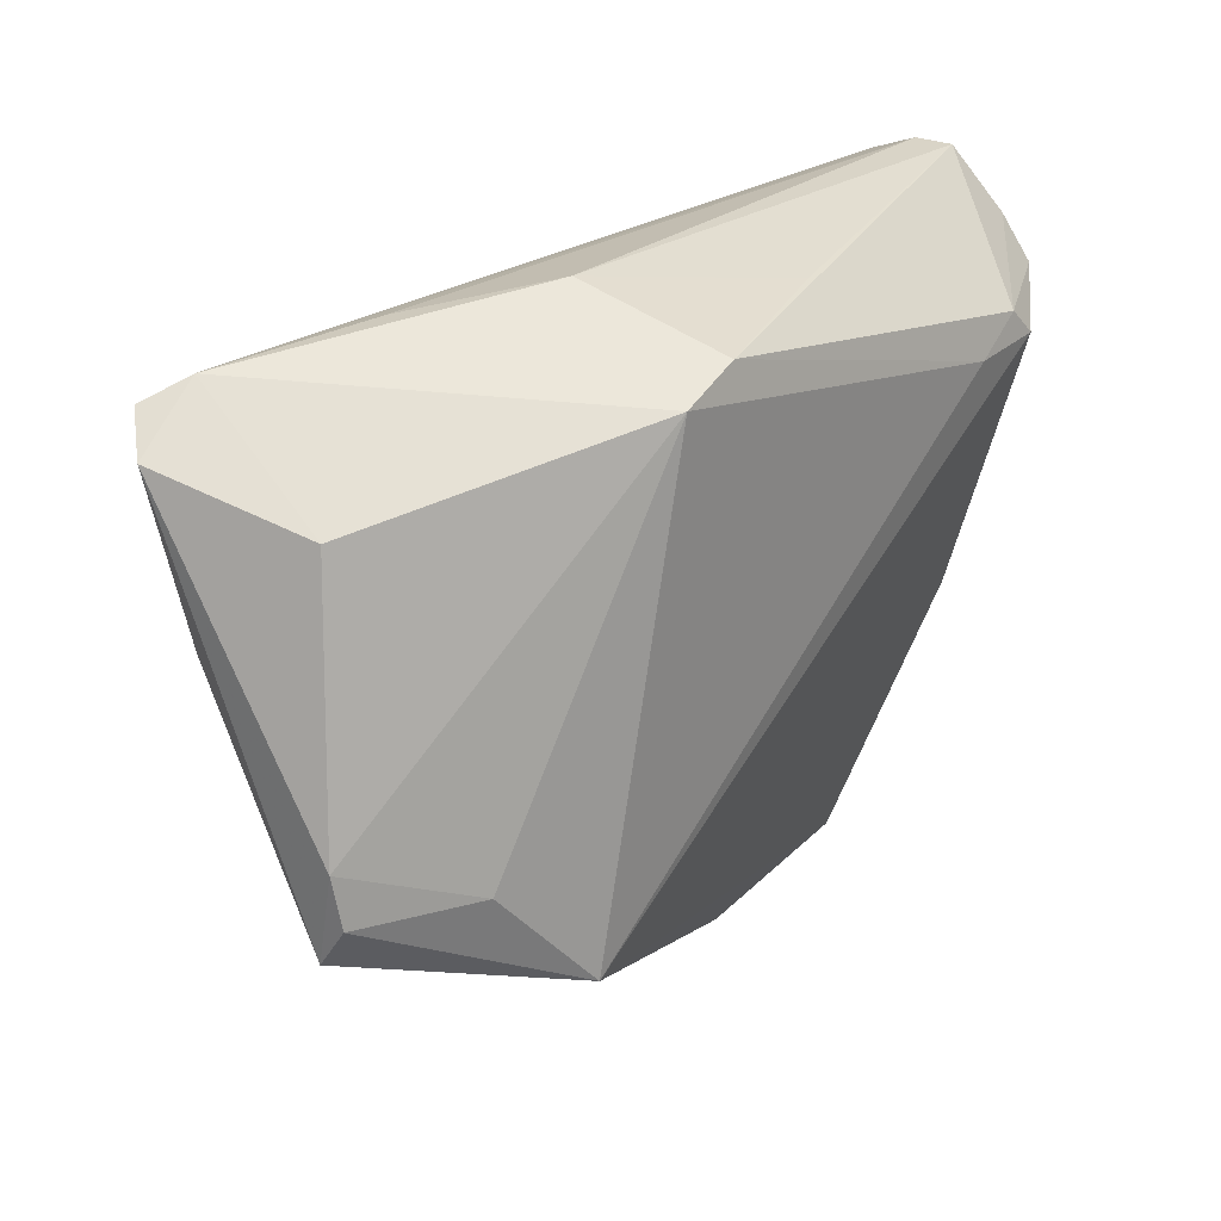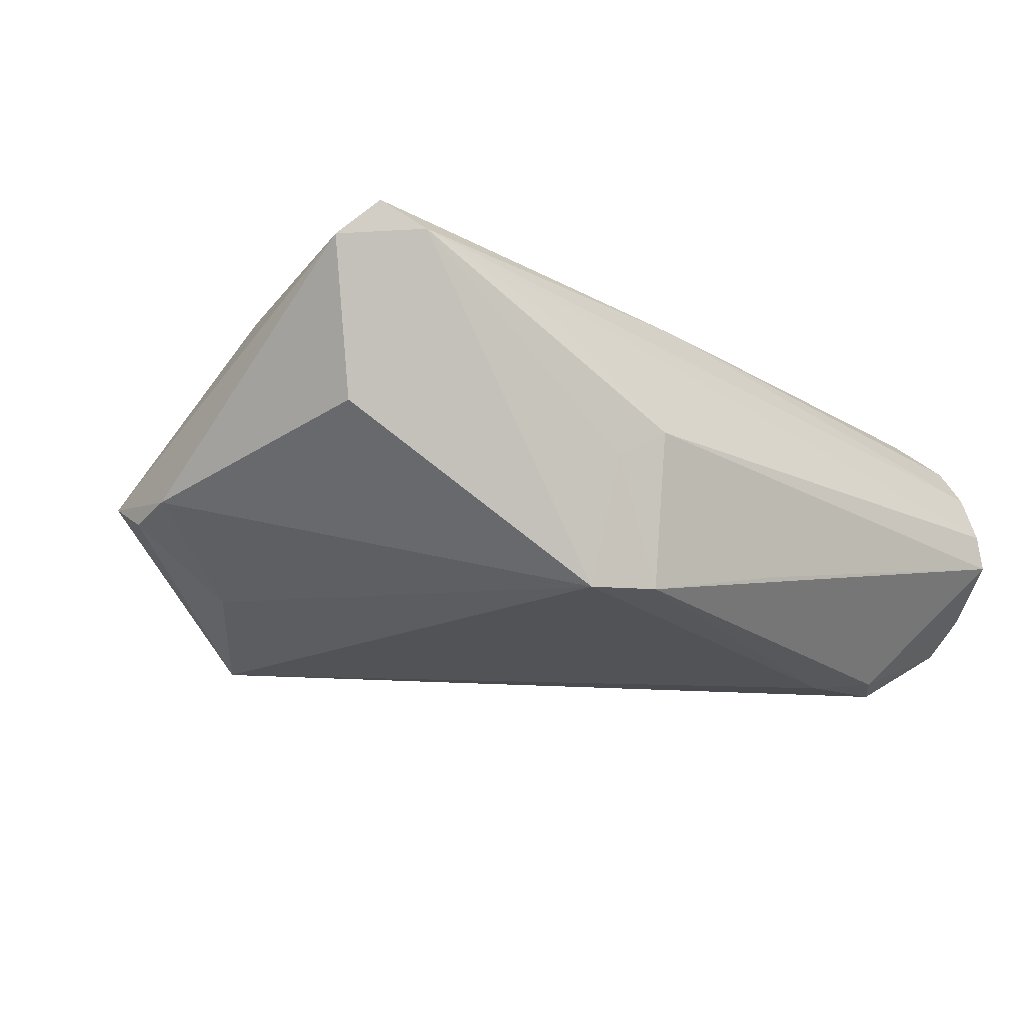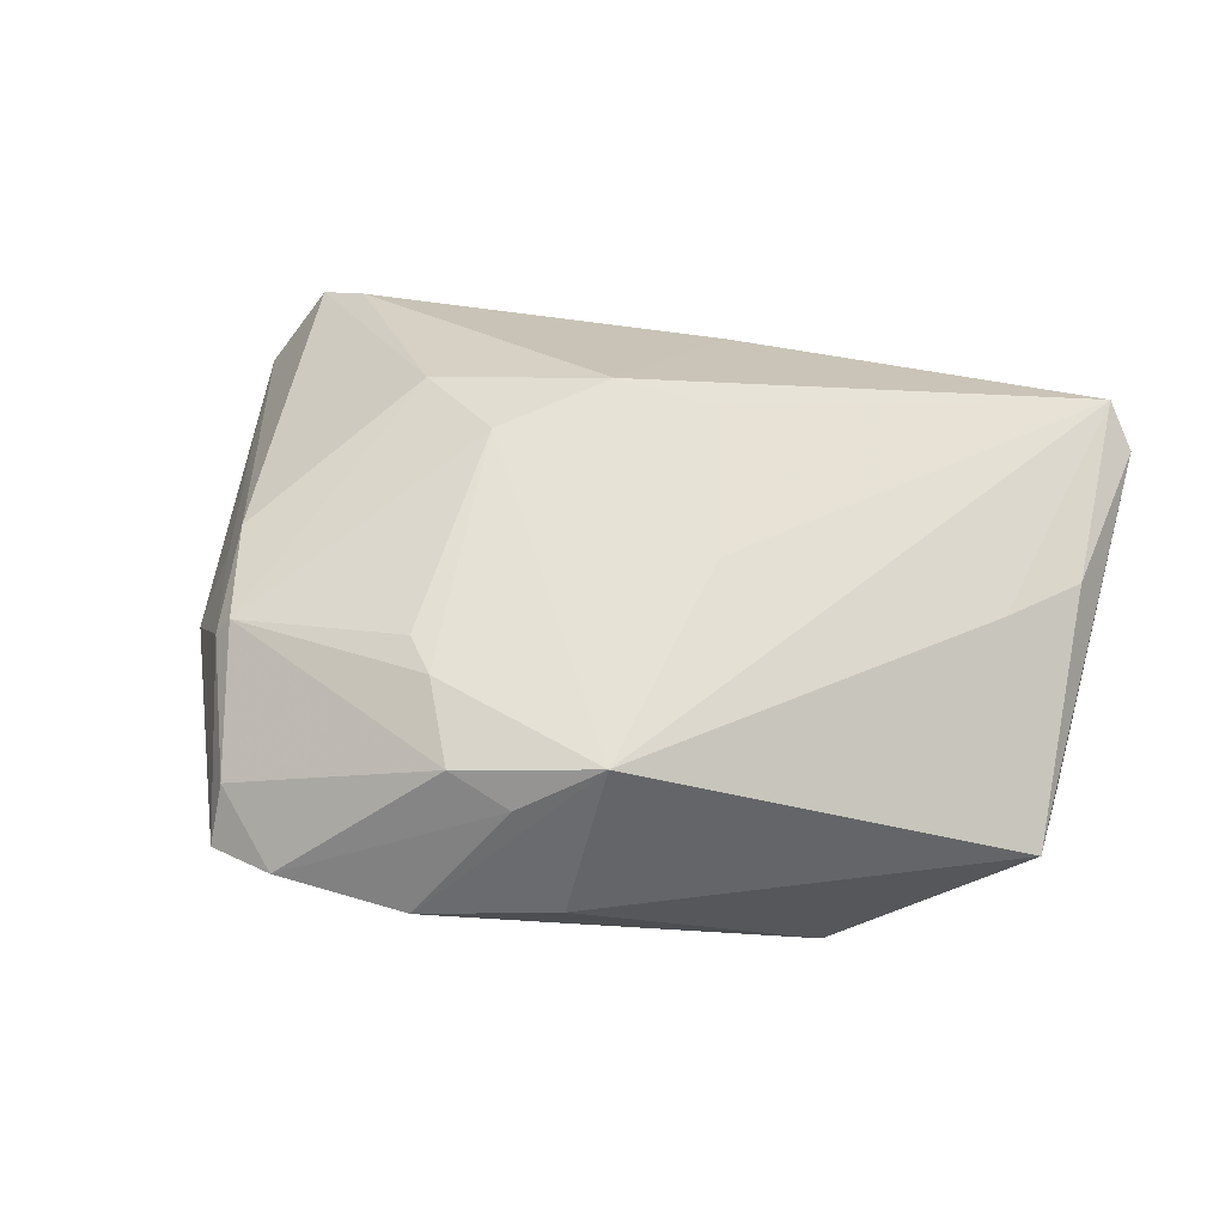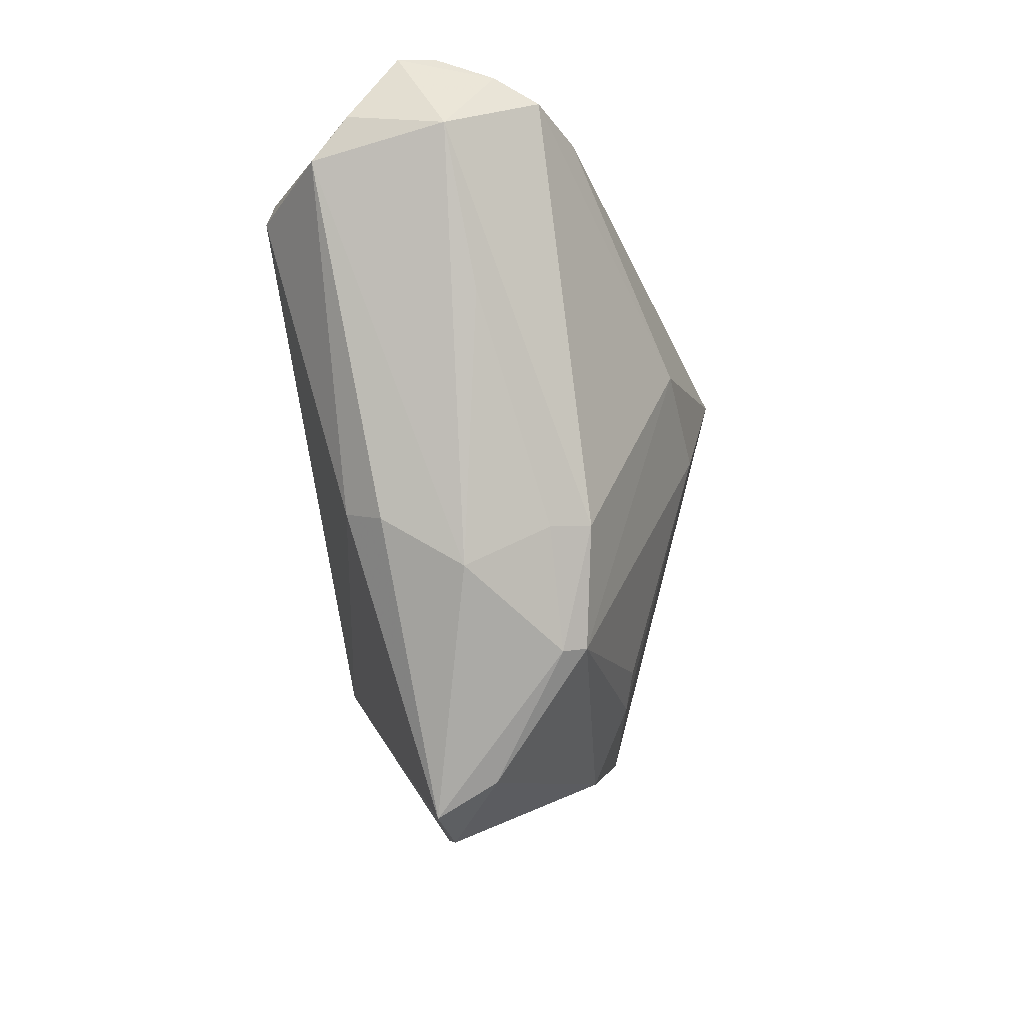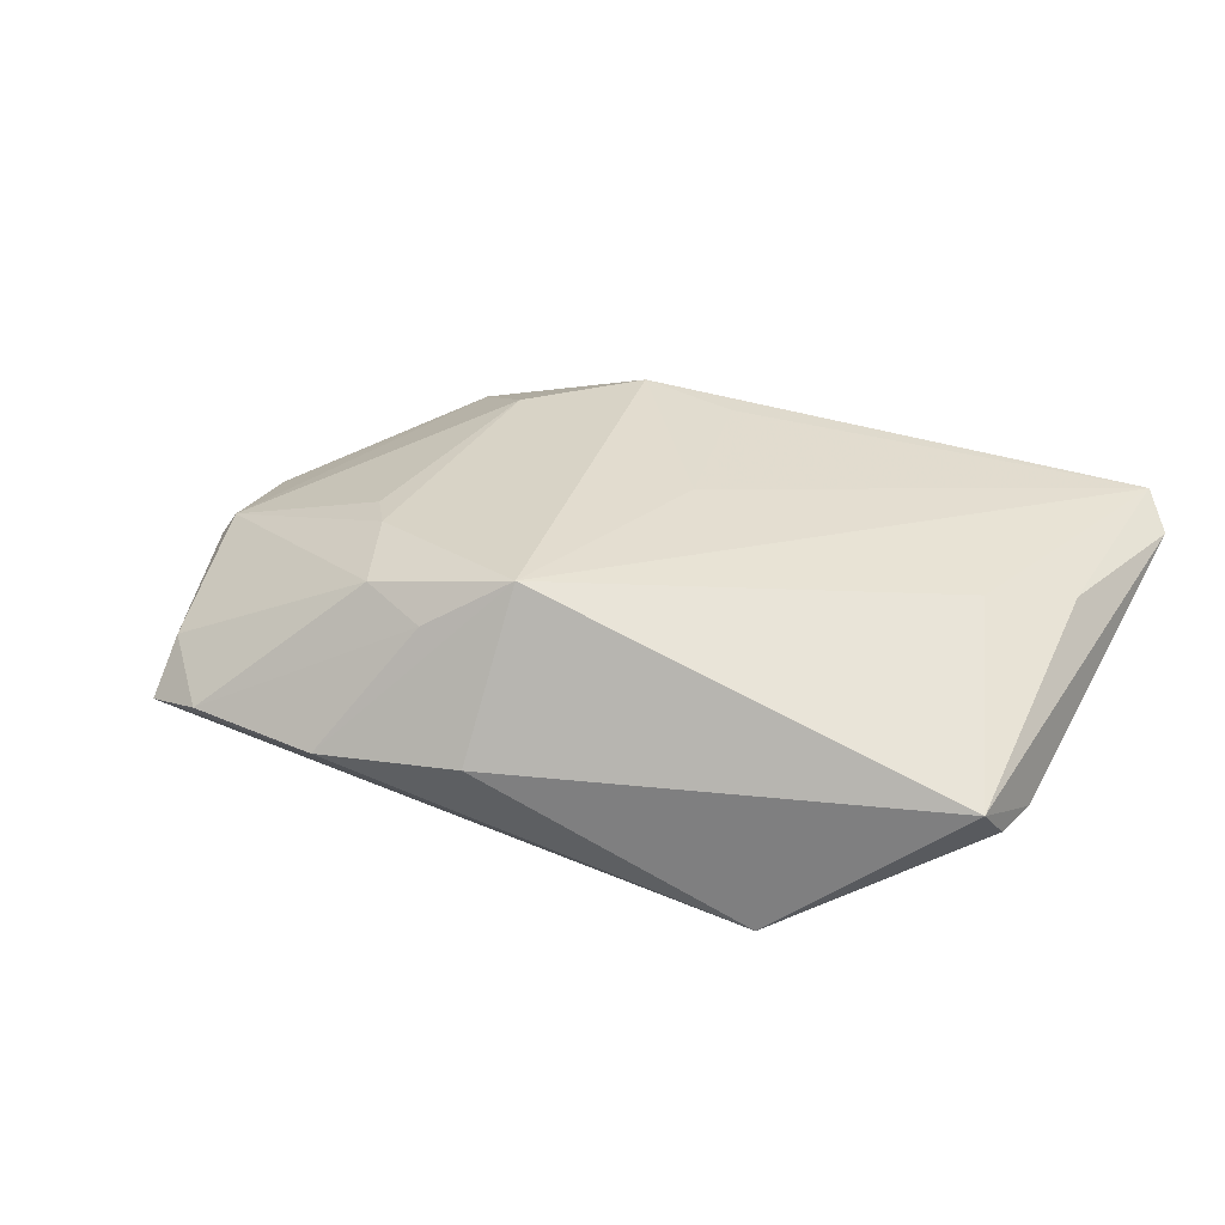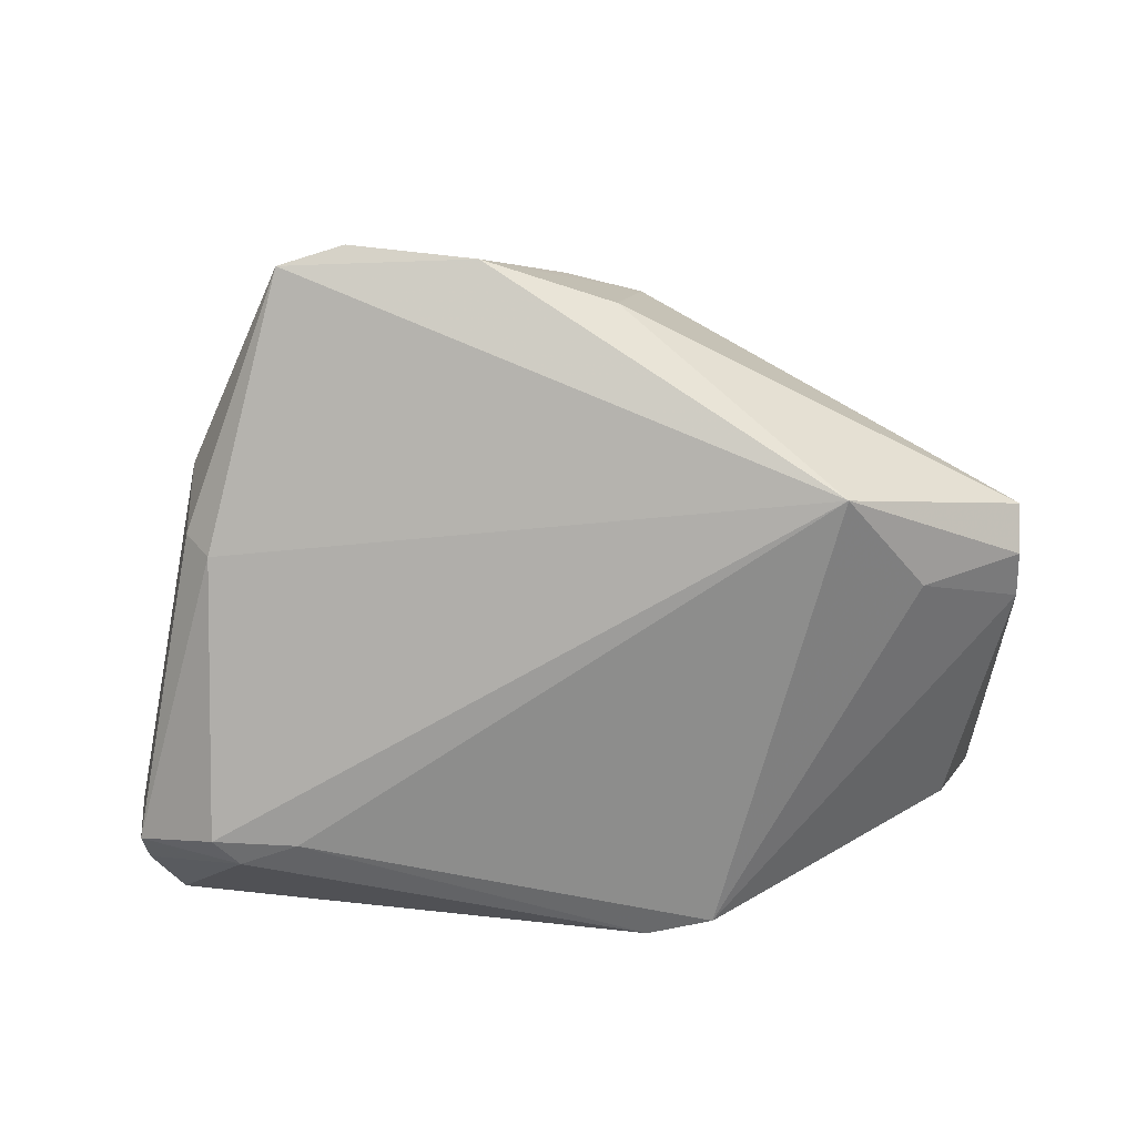
<metadata>
{"format":"obj","ext":"obj","renderer":"f3d","projection":"perspective","resolution":1024,"background":"white","views":[{"elev":26.3,"azim":130.6,"up":"+Y"},{"elev":-22.0,"azim":139.0,"up":"+Z"},{"elev":48.0,"azim":15.3,"up":"+Z"},{"elev":-9.9,"azim":-85.1,"up":"+Y"},{"elev":16.4,"azim":32.0,"up":"+Z"},{"elev":-64.5,"azim":-1.2,"up":"+Z"}]}
</metadata>
<code>
v 0.01999 0.03529 -0.007324
v -0.05114 0.009727 0.003459
v 0.005494 0.03135 0.01548
v -0.04347 -0.01604 0.01114
v 0.04375 -0.01522 -0.01836
v -0.002099 0.006409 0.02903
v 0.009219 0.007922 0.02618
v -0.03197 0.02023 -0.02307
v -0.03778 -0.02933 0.01494
v 0.0474 -0.002075 0.01109
v -0.0431 -0.01428 -0.01221
v -0.03959 -0.0298 0.01232
v -0.02494 0.005234 0.02468
v 0.03327 -0.02823 -0.02307
v -0.01033 -0.05032 -0.00395
v -0.007769 0.0347 -0.0163
v -0.05544 0.0279 0.0002349
v 0.05414 0.03064 0.01758
v -0.04631 -0.01534 -0.00778
v -0.04827 0.03798 -0.001491
v -0.04884 0.03208 0.01033
v 0.01206 0.03295 -0.02218
v 0.0578 0.02689 0.01326
v 0.0203 0.03025 -0.02307
v -0.01408 -0.003316 0.02689
v 0.02987 0.03541 0.007626
v -0.04939 0.03773 -0.005893
v 0.05126 0.02157 -0.004471
v 0.05662 -0.01608 -0.01058
v -0.04649 -0.02084 0.001714
v 0.006307 -0.0453 -0.004288
v -0.007446 -0.04326 0.01434
v 0.05705 -0.009884 -0.009492
v -0.01209 -0.03411 0.01851
v -0.05311 0.02453 -0.01508
v 0.01493 -0.01088 0.02093
v 0.04894 0.03307 0.01456
v -0.03477 -0.04845 -0.002462
v 0.01469 0.03798 -0.003548
v -0.03938 0.0238 -0.02186
v -0.03432 -0.04433 0.004324
v -0.04282 0.02039 -0.02221
v 0.009927 -0.03997 0.0162
v -0.04143 -0.01569 0.01569
v 0.05506 0.006548 0.009967
v -0.04904 0.03528 0.005205
v -0.04211 0.0293 0.01386
v -0.02651 -0.05096 -0.001366
v 0.0001099 -0.04408 0.01062
v -0.05284 0.02977 -0.01116
v -0.01564 -0.02996 0.01946
v 0.05673 -0.02131 -0.007058
f 31 52 43
f 14 52 31
f 46 27 17
f 37 46 3
f 36 6 43
f 45 52 23
f 17 27 50
f 50 27 40
f 28 37 23
f 24 37 28
f 8 24 14
f 40 27 22
f 22 8 40
f 24 8 22
f 32 9 41
f 21 46 17
f 3 46 21
f 39 37 1
f 1 37 24
f 1 22 39
f 24 22 1
f 46 37 20
f 39 27 20
f 27 46 20
f 23 37 18
f 18 3 6
f 18 37 3
f 18 45 23
f 18 36 43
f 35 50 40
f 17 50 35
f 24 28 33
f 23 52 33
f 33 28 23
f 16 27 39
f 39 22 16
f 16 22 27
f 14 31 15
f 15 38 14
f 15 31 43
f 14 38 11
f 11 38 19
f 19 35 11
f 19 38 30
f 4 2 30
f 30 2 17
f 17 35 30
f 30 35 19
f 44 21 17
f 17 2 44
f 44 2 4
f 26 37 39
f 39 20 26
f 26 20 37
f 6 36 7
f 7 18 6
f 36 18 7
f 10 18 43
f 45 18 10
f 43 52 10
f 52 45 10
f 29 52 14
f 29 33 52
f 38 15 48
f 41 38 48
f 48 32 41
f 43 32 49
f 49 15 43
f 32 48 49
f 49 48 15
f 42 35 40
f 42 11 35
f 40 8 42
f 42 8 14
f 14 11 42
f 12 30 38
f 41 9 12
f 12 38 41
f 4 30 12
f 12 44 4
f 9 44 12
f 9 32 34
f 34 51 9
f 34 32 43
f 21 44 13
f 13 44 9
f 14 24 5
f 5 29 14
f 24 33 5
f 33 29 5
f 47 13 6
f 21 13 47
f 6 3 47
f 3 21 47
f 6 13 25
f 51 34 25
f 9 51 25
f 25 13 9
f 43 6 25
f 25 34 43

</code>
